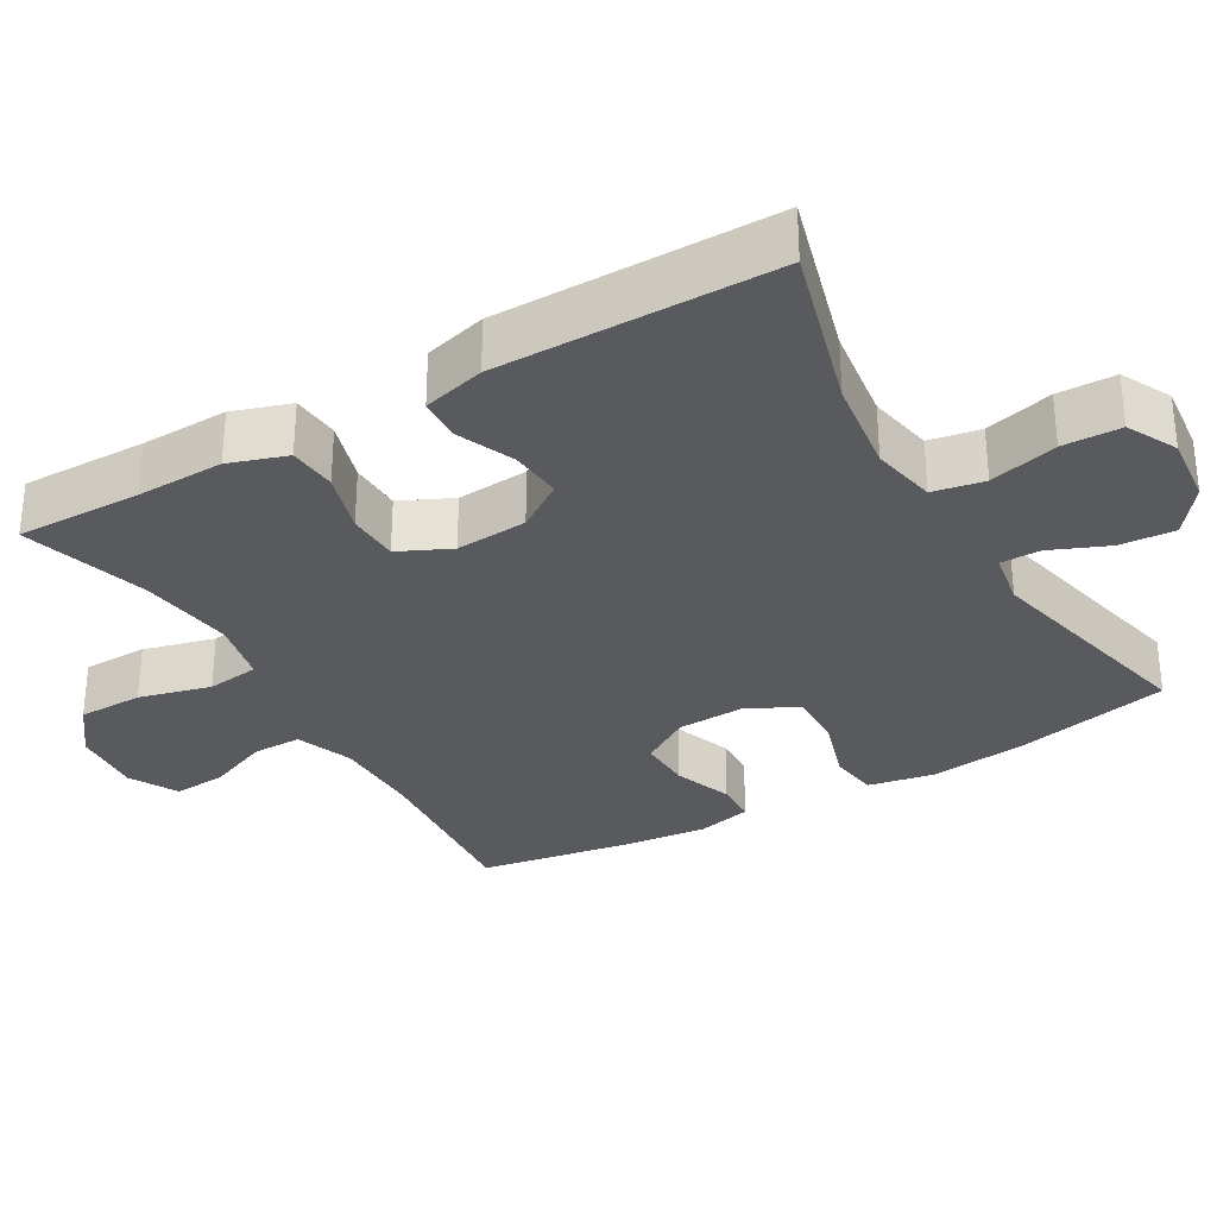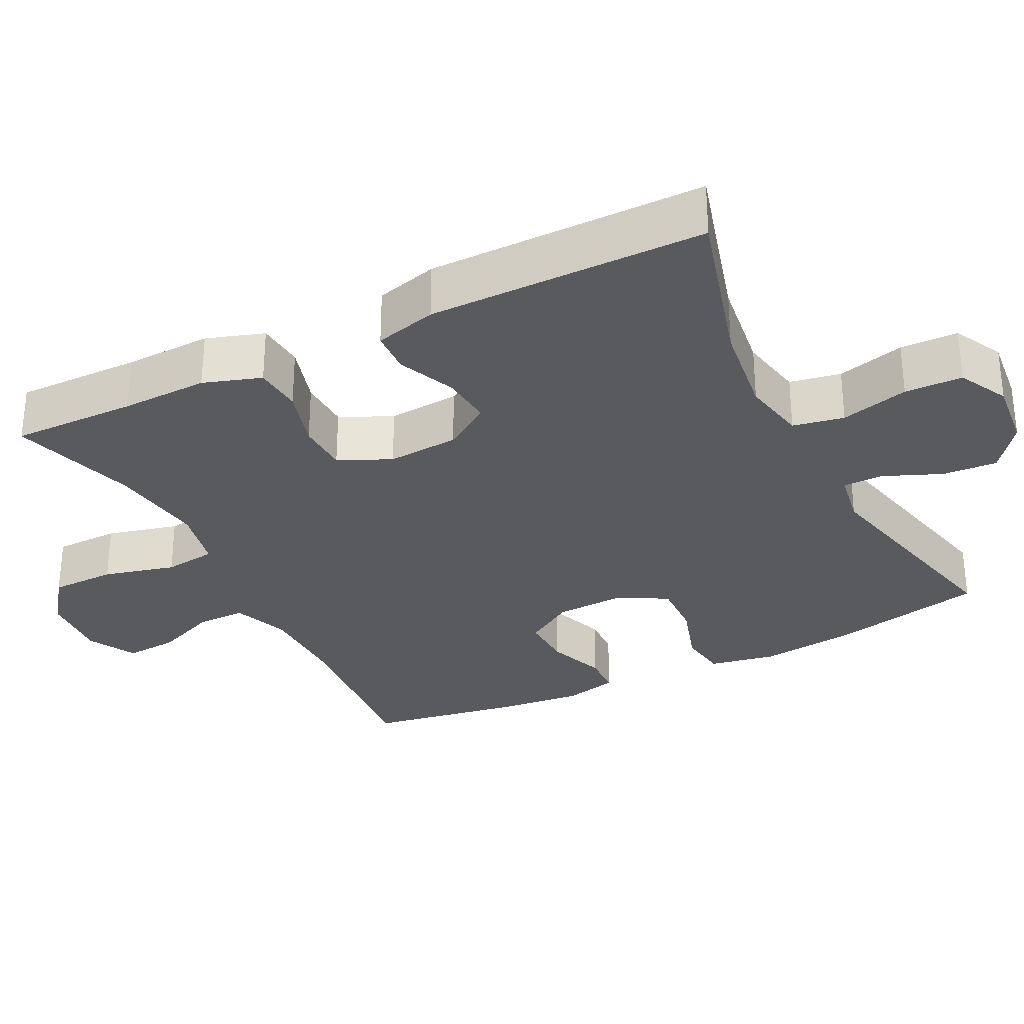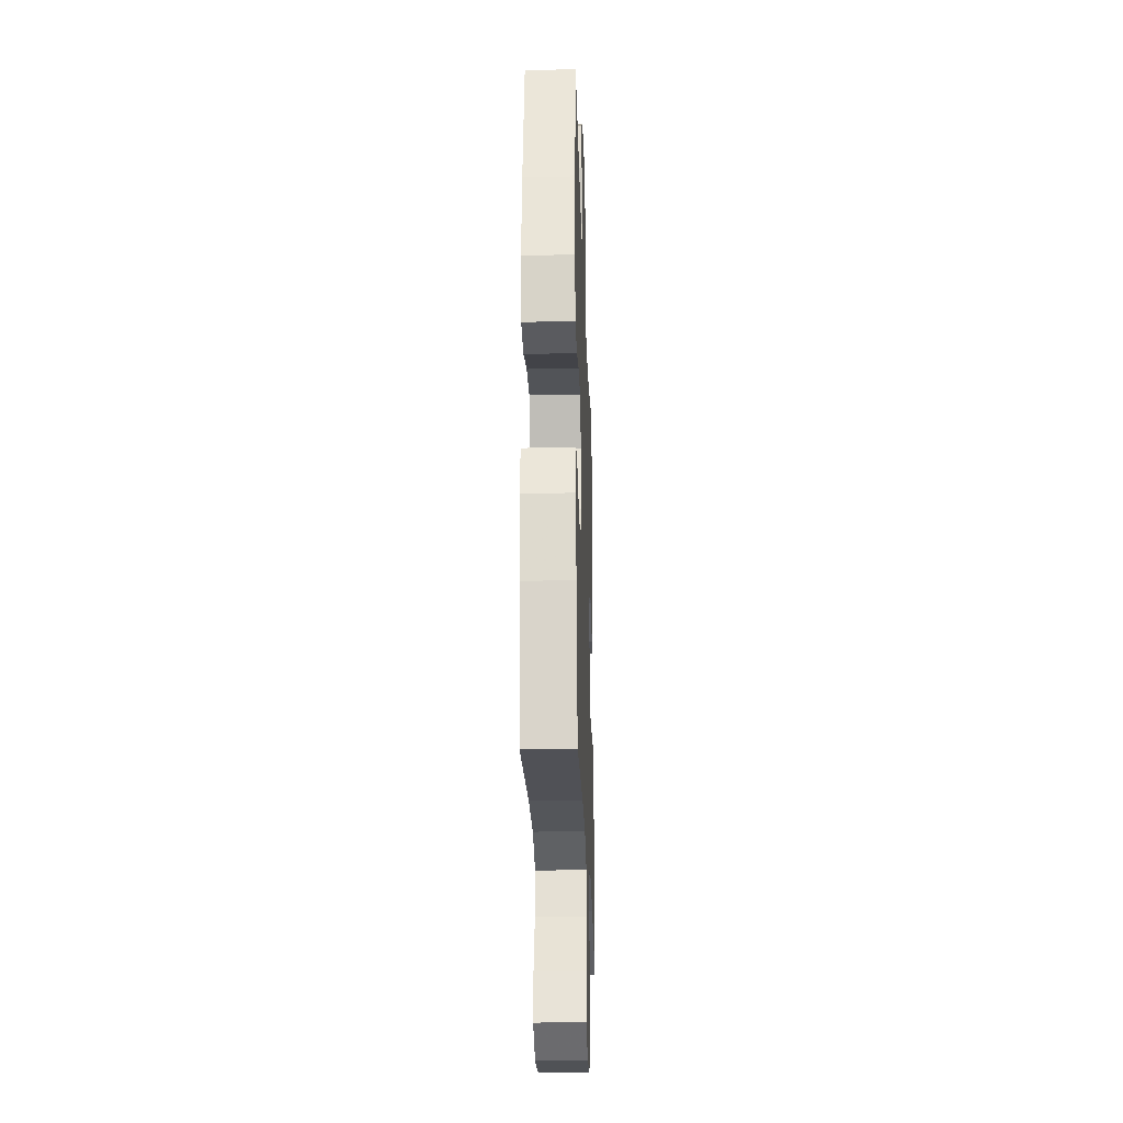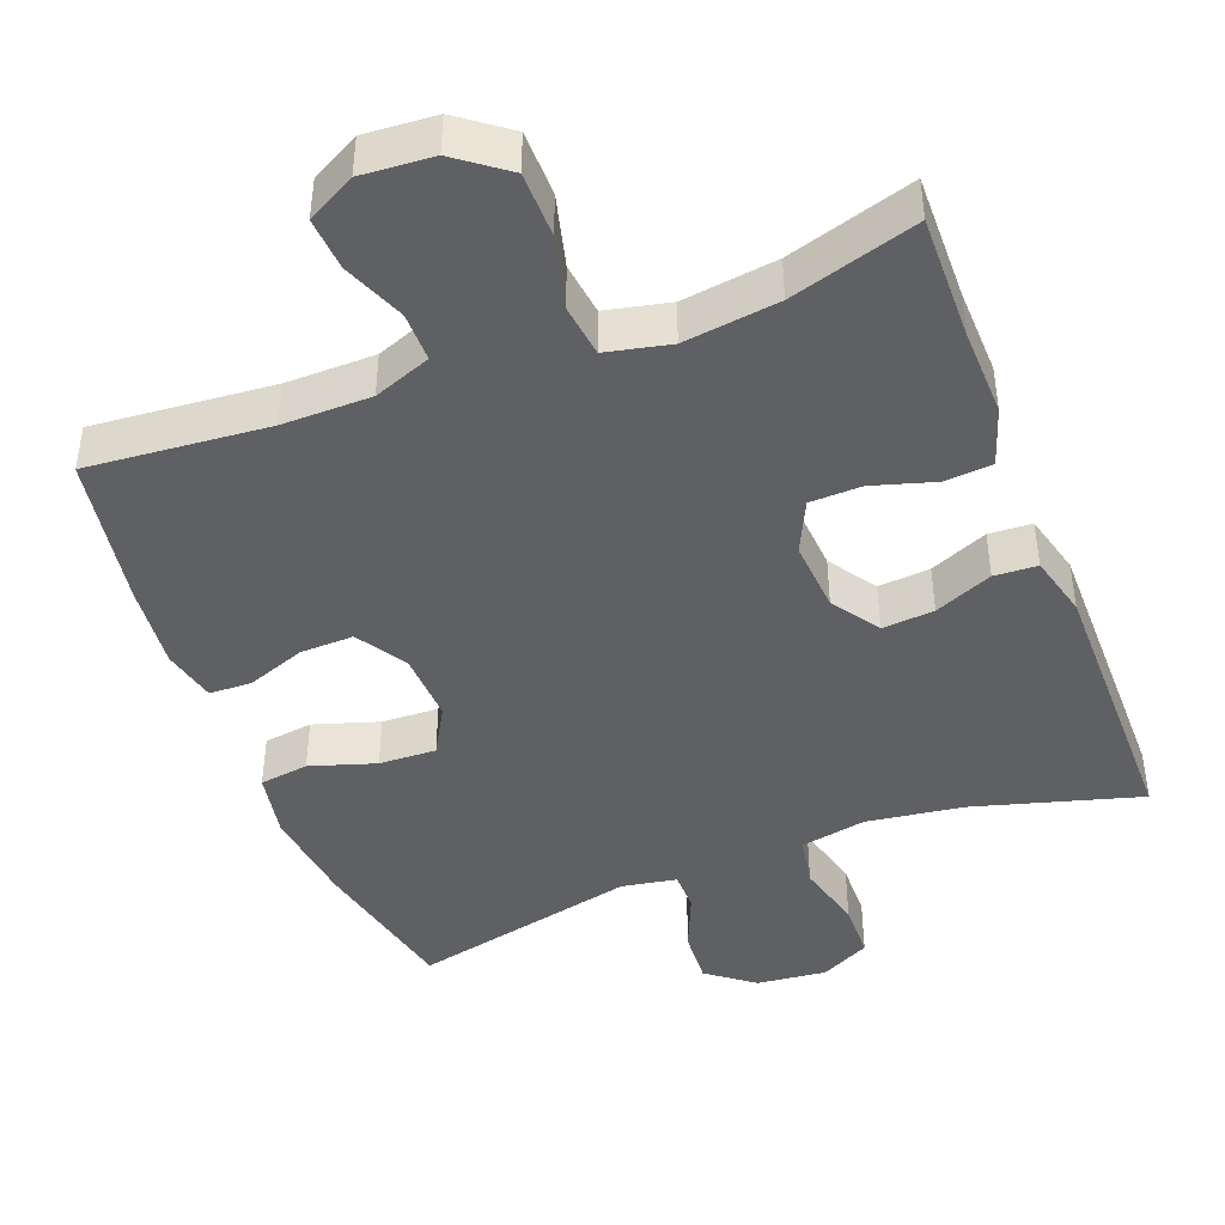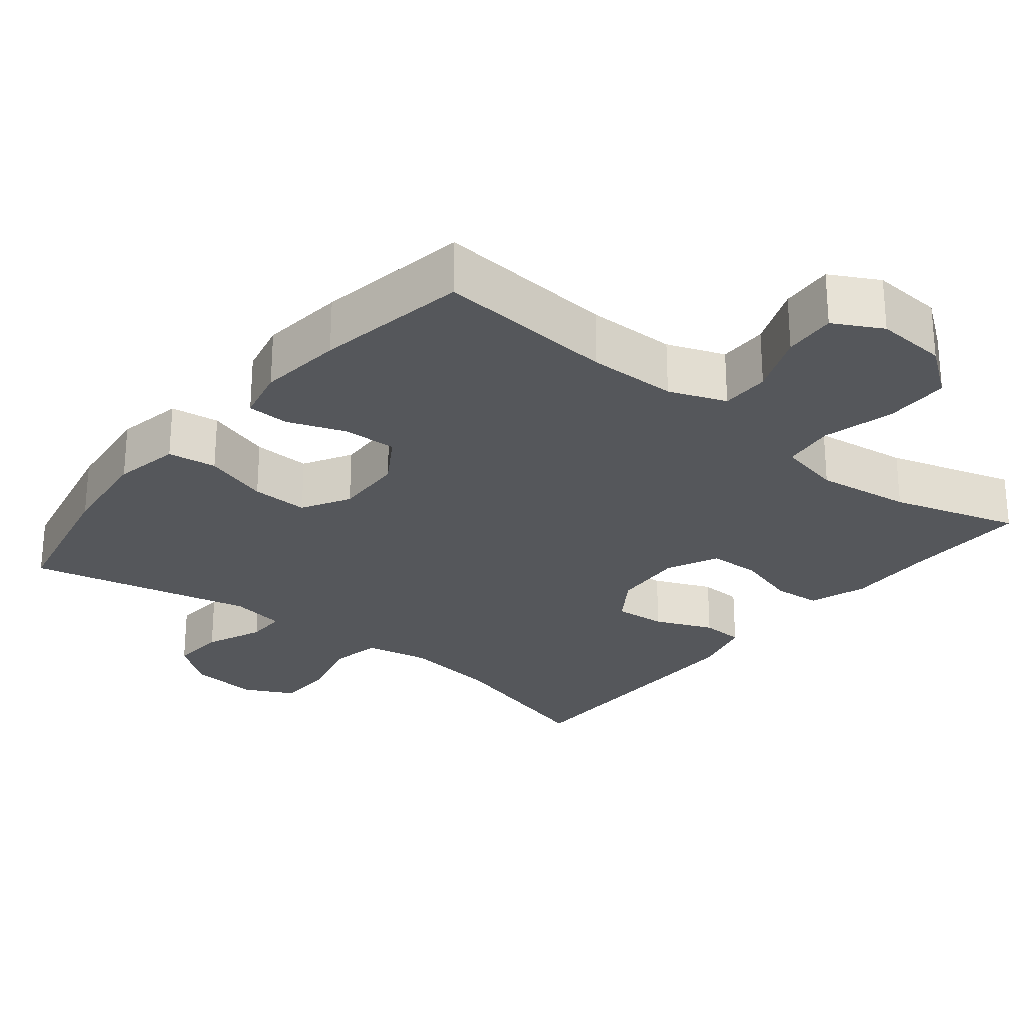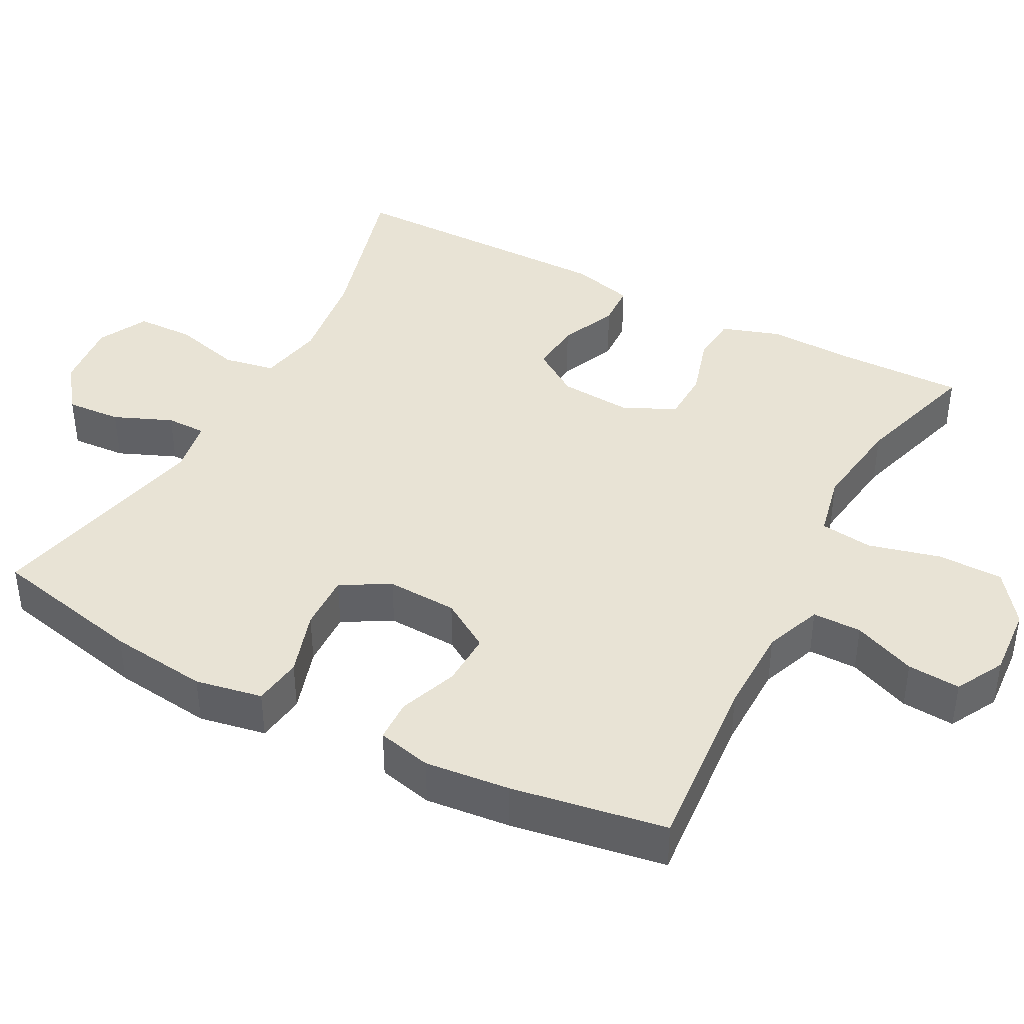
<metadata>
{"format":"obj","ext":"obj","renderer":"f3d","projection":"perspective","resolution":1024,"background":"white","views":[{"elev":-31.2,"azim":-59.8,"up":"+Y"},{"elev":-30.5,"azim":-63.2,"up":"+Y"},{"elev":-25.3,"azim":91.9,"up":"+Z"},{"elev":-43.6,"azim":-159.0,"up":"+Y"},{"elev":-26.4,"azim":141.1,"up":"+Y"},{"elev":41.0,"azim":118.0,"up":"+Y"}]}
</metadata>
<code>
v -0.5 0.07 0.5
v -0.275 0.07 0.436
v -0.145 0.07 0.418
v -0.057 0.07 0.435
v -0.044 0.07 0.504
v -0.068 0.07 0.596
v -0.066 0.07 0.674
v 0.001 0.07 0.708
v 0.095 0.07 0.698
v 0.158 0.07 0.65
v 0.153 0.07 0.576
v 0.12 0.07 0.498
v 0.12 0.07 0.444
v 0.194 0.07 0.431
v 0.5 0.07 0.5
v 0.545 0.07 0.293
v 0.561 0.07 0.16
v 0.544 0.07 0.07
v 0.478 0.07 0.061
v 0.39 0.07 0.089
v 0.313 0.07 0.092
v 0.276 0.07 0.027
v 0.28 0.07 -0.068
v 0.322 0.07 -0.135
v 0.394 0.07 -0.133
v 0.473 0.07 -0.104
v 0.53 0.07 -0.106
v 0.547 0.07 -0.179
v 0.535 0.07 -0.293
v 0.5 0.07 -0.5
v 0.257 0.07 -0.479
v 0.137 0.07 -0.48
v 0.06 0.07 -0.509
v 0.06 0.07 -0.575
v 0.094 0.07 -0.659
v 0.099 0.07 -0.73
v 0.034 0.07 -0.765
v -0.062 0.07 -0.758
v -0.13 0.07 -0.707
v -0.131 0.07 -0.619
v -0.106 0.07 -0.522
v -0.115 0.07 -0.451
v -0.201 0.07 -0.432
v -0.329 0.07 -0.449
v -0.5 0.07 -0.5
v -0.497 0.07 -0.331
v -0.5 0.07 -0.213
v -0.474 0.07 -0.135
v -0.409 0.07 -0.13
v -0.326 0.07 -0.155
v -0.256 0.07 -0.153
v -0.223 0.07 -0.083
v -0.23 0.07 0.014
v -0.273 0.07 0.078
v -0.343 0.07 0.072
v -0.421 0.07 0.039
v -0.479 0.07 0.042
v -0.501 0.07 0.126
v -0.5 0 0.5
v -0.275 0 0.436
v -0.145 0 0.418
v -0.057 0 0.435
v -0.044 0 0.504
v -0.068 0 0.596
v -0.066 0 0.674
v 0.001 0 0.708
v 0.095 0 0.698
v 0.158 0 0.65
v 0.153 0 0.576
v 0.12 0 0.498
v 0.12 0 0.444
v 0.194 0 0.431
v 0.5 0 0.5
v 0.545 0 0.293
v 0.561 0 0.16
v 0.544 0 0.07
v 0.478 0 0.061
v 0.39 0 0.089
v 0.313 0 0.092
v 0.276 0 0.027
v 0.28 0 -0.068
v 0.322 0 -0.135
v 0.394 0 -0.133
v 0.473 0 -0.104
v 0.53 0 -0.106
v 0.547 0 -0.179
v 0.535 0 -0.293
v 0.5 0 -0.5
v 0.257 0 -0.479
v 0.137 0 -0.48
v 0.06 0 -0.509
v 0.06 0 -0.575
v 0.094 0 -0.659
v 0.099 0 -0.73
v 0.034 0 -0.765
v -0.062 0 -0.758
v -0.13 0 -0.707
v -0.131 0 -0.619
v -0.106 0 -0.522
v -0.115 0 -0.451
v -0.201 0 -0.432
v -0.329 0 -0.449
v -0.5 0 -0.5
v -0.497 0 -0.331
v -0.5 0 -0.213
v -0.474 0 -0.135
v -0.409 0 -0.13
v -0.326 0 -0.155
v -0.256 0 -0.153
v -0.223 0 -0.083
v -0.23 0 0.014
v -0.273 0 0.078
v -0.343 0 0.072
v -0.421 0 0.039
v -0.479 0 0.042
v -0.501 0 0.126
f 55 56 57 58
f 54 55 58 1
f 53 54 1 2
f 47 48 49 50
f 46 47 50 51
f 44 45 46 51
f 43 44 51 52
f 38 39 40 41
f 38 41 42
f 37 38 42
f 34 35 36 37
f 33 34 37 42
f 32 33 42
f 31 32 42 43
f 25 26 27 28
f 24 25 28 29
f 17 18 19 20
f 17 20 21
f 14 15 16 17
f 13 14 17 21
f 9 10 11 12
f 9 12 13
f 8 9 13
f 5 6 7 8
f 4 5 8 13
f 3 4 13 21
f 53 2 3 21
f 30 31 43 52
f 24 29 30 52
f 23 24 52 53
f 22 23 53
f 21 22 53
f 116 115 114 113
f 59 116 113 112
f 60 59 112 111
f 108 107 106 105
f 109 108 105 104
f 109 104 103 102
f 110 109 102 101
f 99 98 97 96
f 100 99 96
f 100 96 95
f 95 94 93 92
f 100 95 92 91
f 100 91 90
f 101 100 90 89
f 86 85 84 83
f 87 86 83 82
f 78 77 76 75
f 79 78 75
f 75 74 73 72
f 79 75 72 71
f 70 69 68 67
f 71 70 67
f 71 67 66
f 66 65 64 63
f 71 66 63 62
f 79 71 62 61
f 79 61 60 111
f 110 101 89 88
f 110 88 87 82
f 111 110 82 81
f 111 81 80
f 111 80 79
f 1 59 60 2
f 2 60 61 3
f 3 61 62 4
f 4 62 63 5
f 5 63 64 6
f 6 64 65 7
f 7 65 66 8
f 8 66 67 9
f 9 67 68 10
f 10 68 69 11
f 11 69 70 12
f 12 70 71 13
f 13 71 72 14
f 14 72 73 15
f 15 73 74 16
f 16 74 75 17
f 17 75 76 18
f 18 76 77 19
f 19 77 78 20
f 20 78 79 21
f 21 79 80 22
f 22 80 81 23
f 23 81 82 24
f 24 82 83 25
f 25 83 84 26
f 26 84 85 27
f 27 85 86 28
f 28 86 87 29
f 29 87 88 30
f 30 88 89 31
f 31 89 90 32
f 32 90 91 33
f 33 91 92 34
f 34 92 93 35
f 35 93 94 36
f 36 94 95 37
f 37 95 96 38
f 38 96 97 39
f 39 97 98 40
f 40 98 99 41
f 41 99 100 42
f 42 100 101 43
f 43 101 102 44
f 44 102 103 45
f 45 103 104 46
f 46 104 105 47
f 47 105 106 48
f 48 106 107 49
f 49 107 108 50
f 50 108 109 51
f 51 109 110 52
f 52 110 111 53
f 53 111 112 54
f 54 112 113 55
f 55 113 114 56
f 56 114 115 57
f 57 115 116 58
f 58 116 59 1

</code>
